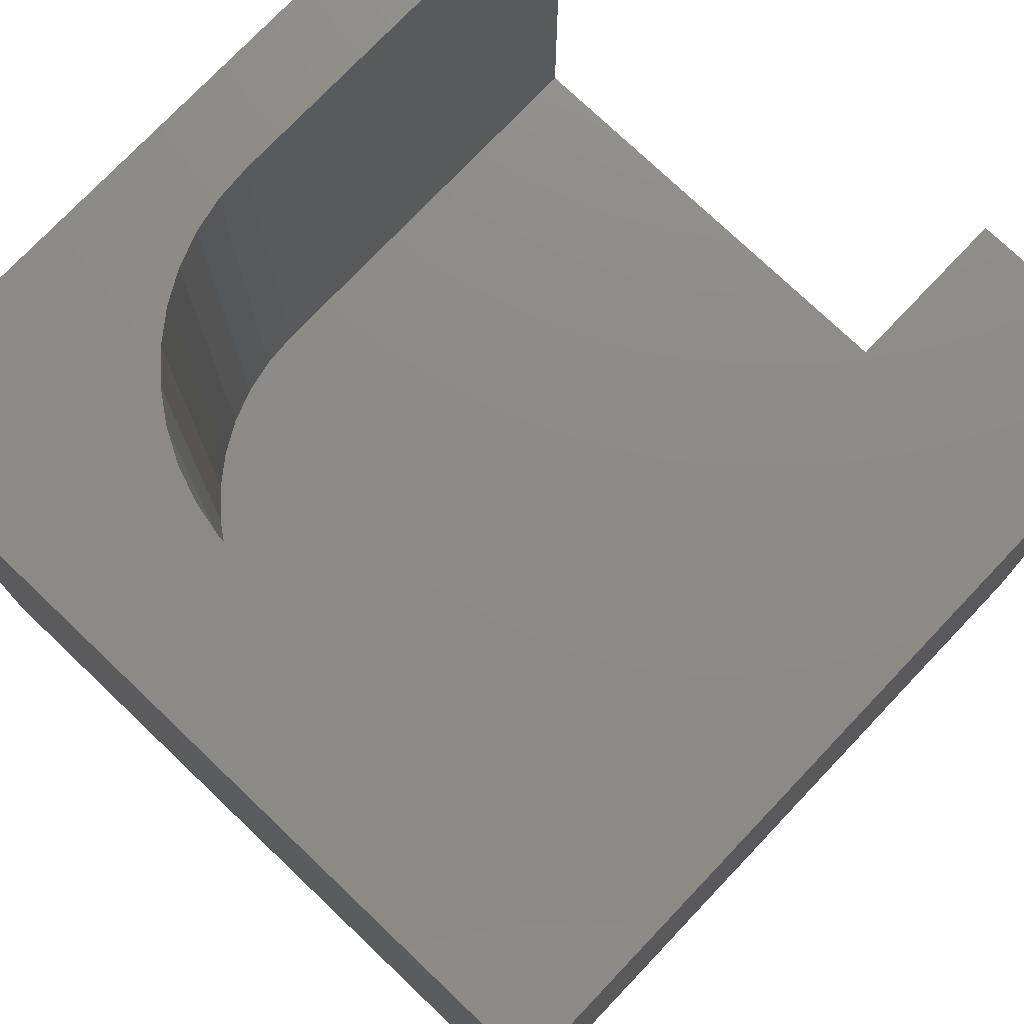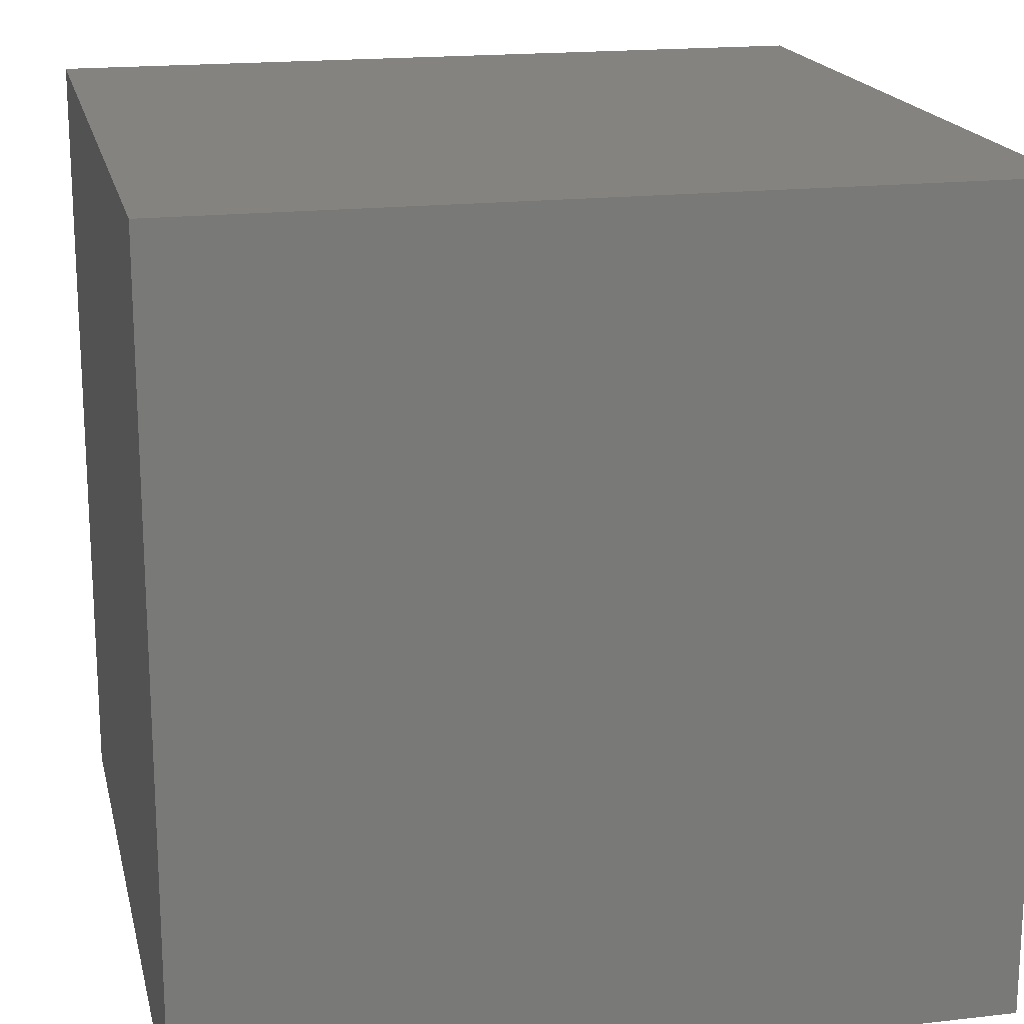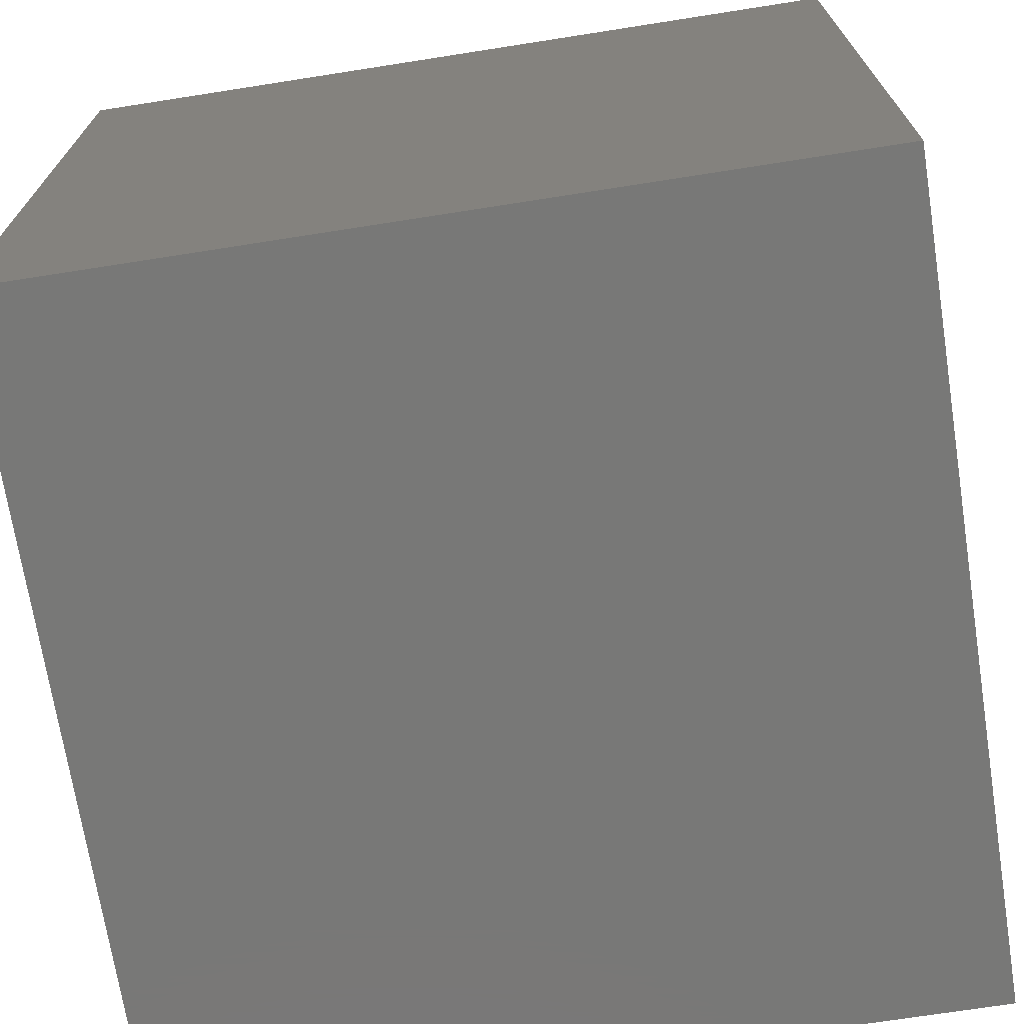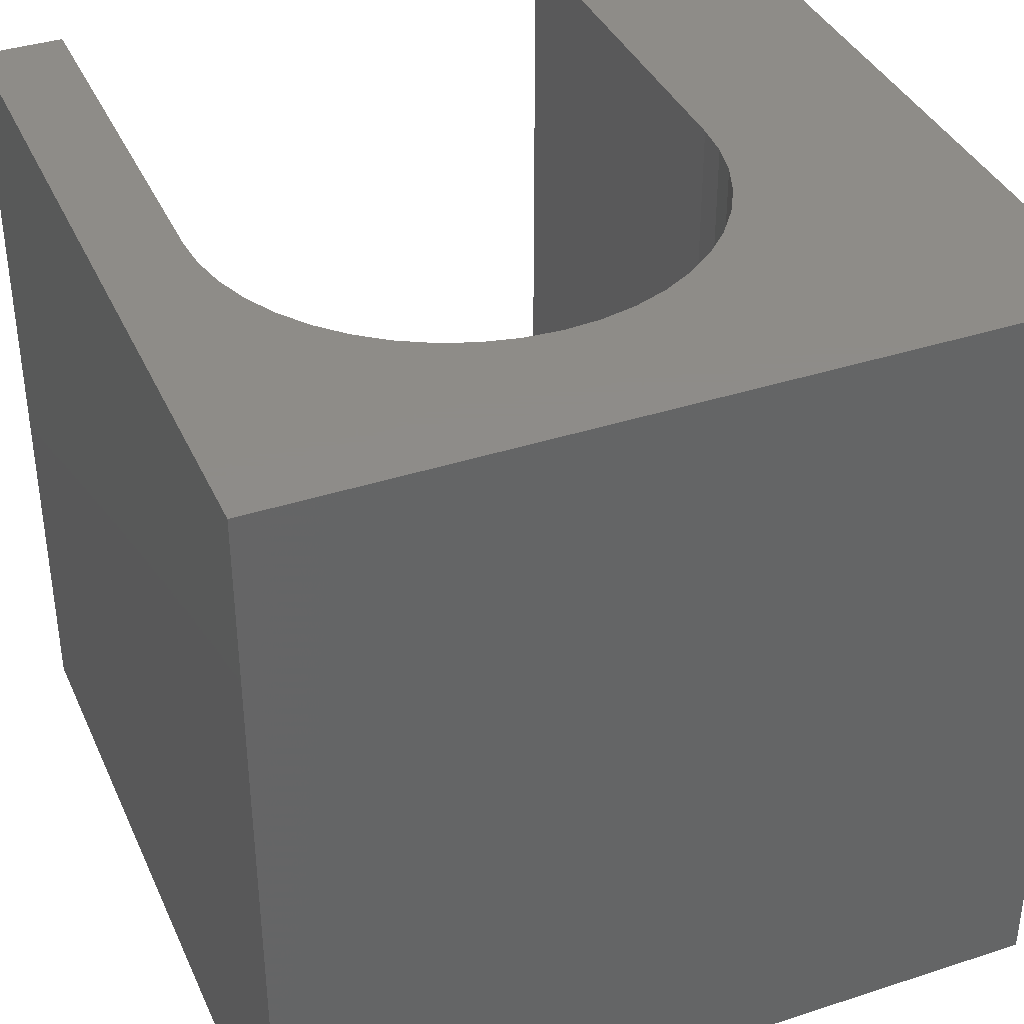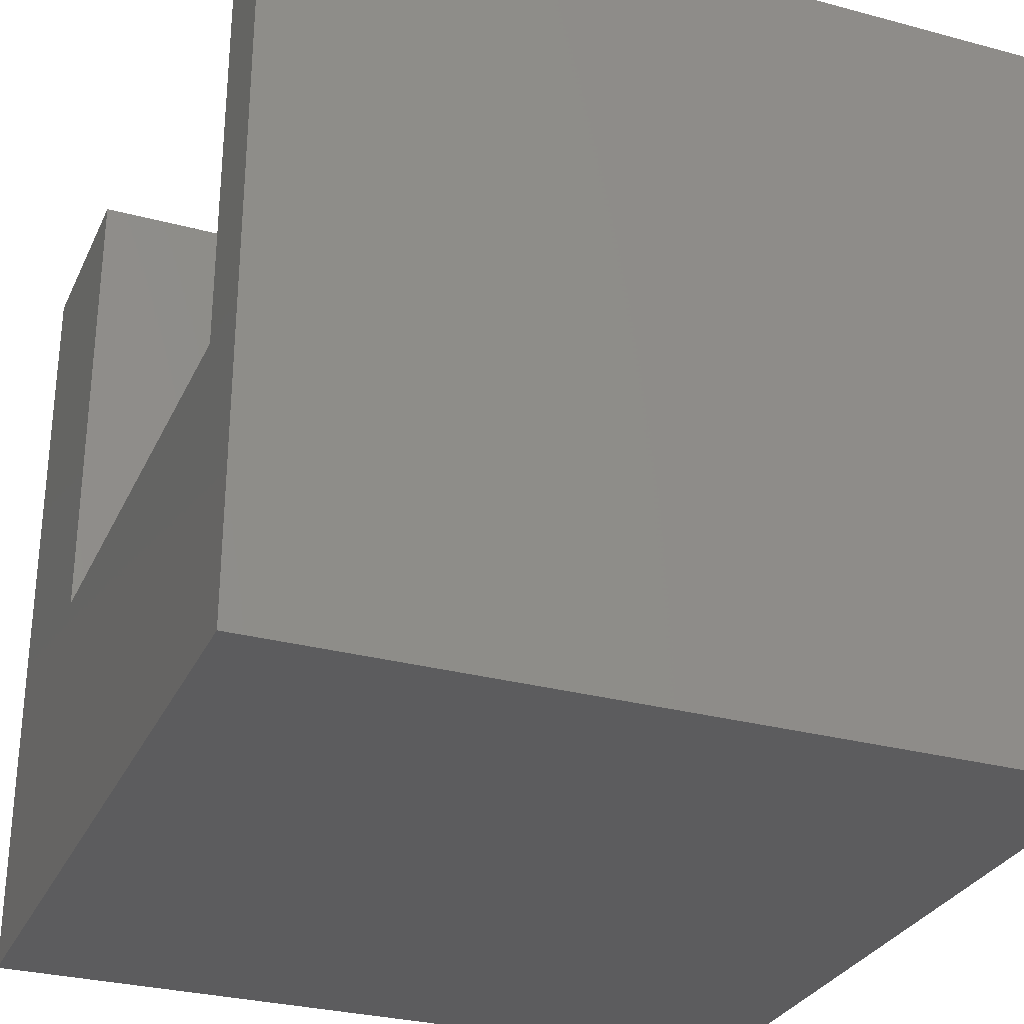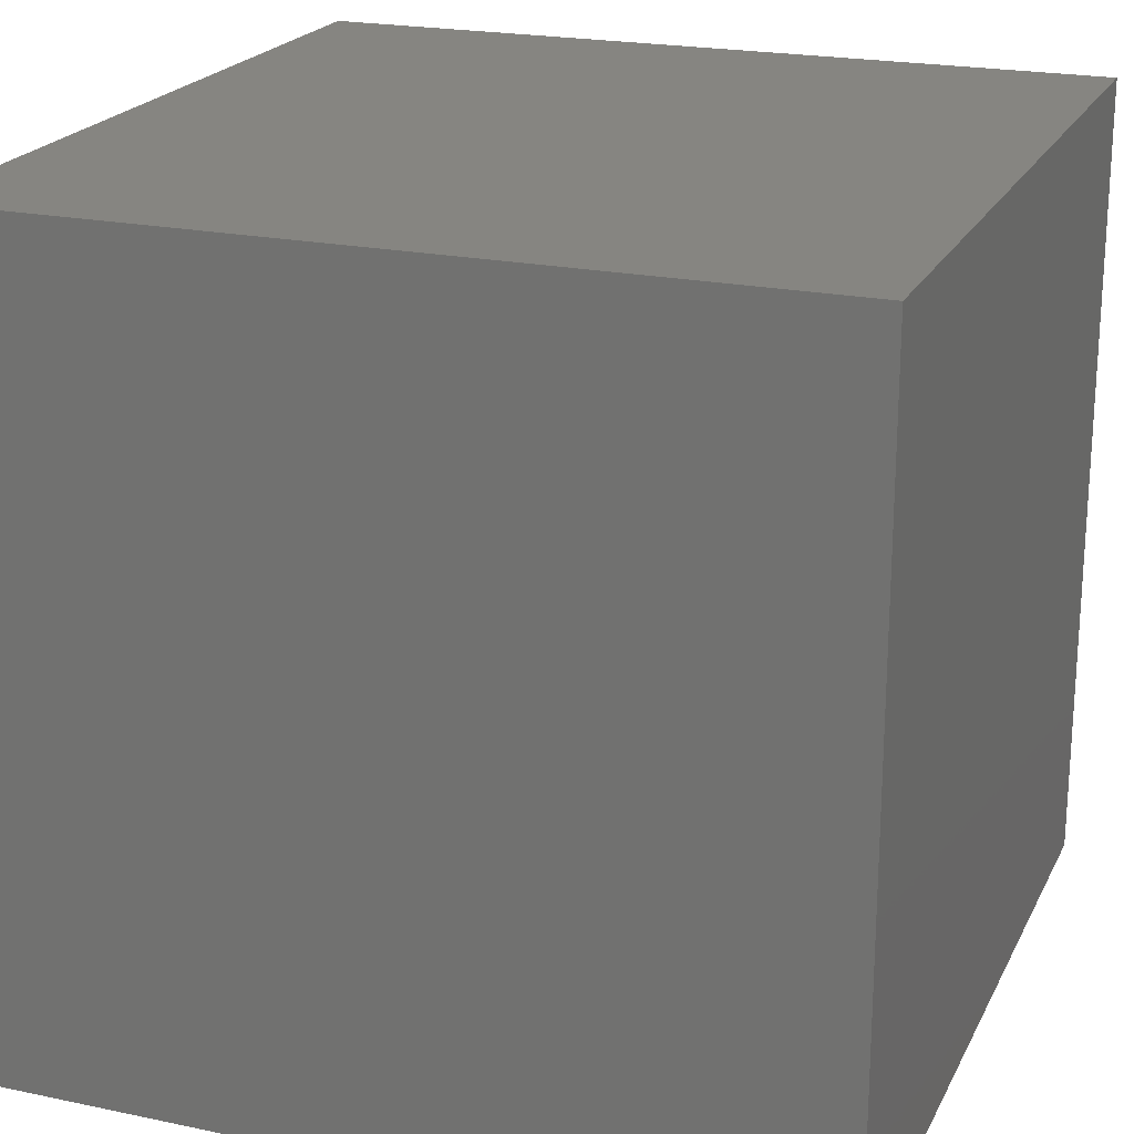
<metadata>
{"format":"stl","ext":"stl","renderer":"f3d","projection":"perspective","resolution":1024,"background":"white","views":[{"elev":76.0,"azim":-136.4,"up":"+Z"},{"elev":18.1,"azim":-102.6,"up":"+Y"},{"elev":-70.9,"azim":-171.1,"up":"+Z"},{"elev":37.9,"azim":157.5,"up":"+Z"},{"elev":-29.7,"azim":68.5,"up":"+Z"},{"elev":21.3,"azim":110.5,"up":"+Y"}]}
</metadata>
<code>
# stl→obj: 58 verts, 112 faces
v 0 10 10
v 0 10 0
v 0 0 10
v 0 0 0
v 3.1 6.817 10
v 3.372 7.18 10
v 2.627 5.55 10
v 2.724 5.994 10
v 2.882 6.419 10
v 3.692 7.501 10
v 4.056 7.773 10
v 4.454 7.99 10
v 8.955 0 10
v 10 0 10
v 8.955 5.098 10
v 10 10 10
v 8.922 5.55 10
v 8.826 5.994 10
v 2.595 0 10
v 2.595 5.098 10
v 5.775 8.278 10
v 5.322 8.245 10
v 4.879 8.149 10
v 6.227 8.245 10
v 6.671 8.149 10
v 7.096 7.99 10
v 7.494 7.773 10
v 7.857 7.501 10
v 8.178 7.18 10
v 8.45 6.817 10
v 8.667 6.419 10
v 10 10 0
v 10 0 0
v 8.955 0 3.912
v 2.595 0 3.912
v 2.595 5.098 3.912
v 8.955 5.098 3.912
v 8.922 5.55 3.912
v 8.826 5.994 3.912
v 8.667 6.419 3.912
v 8.45 6.817 3.912
v 8.178 7.18 3.912
v 7.857 7.501 3.912
v 7.494 7.773 3.912
v 7.096 7.99 3.912
v 6.671 8.149 3.912
v 6.227 8.245 3.912
v 5.775 8.278 3.912
v 5.322 8.245 3.912
v 4.879 8.149 3.912
v 4.454 7.99 3.912
v 4.056 7.773 3.912
v 3.692 7.501 3.912
v 3.372 7.18 3.912
v 3.1 6.817 3.912
v 2.882 6.419 3.912
v 2.724 5.994 3.912
v 2.627 5.55 3.912
f 1 2 3
f 3 2 4
f 5 6 1
f 7 8 1
f 1 8 9
f 1 9 5
f 6 10 1
f 1 10 11
f 1 11 12
f 13 14 15
f 15 14 16
f 15 16 17
f 17 16 18
f 3 19 1
f 1 19 20
f 1 20 7
f 21 16 22
f 22 16 1
f 22 1 23
f 23 1 12
f 21 24 16
f 16 24 25
f 16 25 26
f 26 27 16
f 16 27 28
f 16 28 29
f 29 30 16
f 16 30 31
f 16 31 18
f 32 16 33
f 33 16 14
f 2 32 4
f 4 32 33
f 16 32 1
f 1 32 2
f 14 13 34
f 19 3 35
f 35 3 4
f 35 4 34
f 34 4 33
f 34 33 14
f 35 36 19
f 19 36 20
f 37 15 17
f 37 17 38
f 38 17 18
f 38 18 39
f 39 18 31
f 39 31 40
f 40 31 30
f 40 30 41
f 41 30 29
f 41 29 42
f 42 29 28
f 42 28 43
f 43 28 27
f 43 27 44
f 44 27 26
f 44 26 45
f 45 26 25
f 45 25 46
f 46 25 24
f 46 24 47
f 47 24 21
f 47 21 48
f 48 21 22
f 48 22 49
f 49 22 23
f 49 23 50
f 50 23 12
f 50 12 51
f 51 12 11
f 51 11 52
f 52 11 10
f 52 10 53
f 53 10 6
f 53 6 54
f 54 6 5
f 54 5 55
f 55 5 9
f 55 9 56
f 56 9 8
f 56 8 57
f 57 8 7
f 57 7 58
f 58 7 20
f 58 20 36
f 37 34 15
f 15 34 13
f 52 53 38
f 35 34 36
f 36 34 37
f 36 37 58
f 40 41 46
f 38 53 37
f 37 53 54
f 37 54 55
f 55 56 37
f 37 56 57
f 37 57 58
f 40 46 39
f 48 49 38
f 41 42 46
f 46 42 43
f 46 43 45
f 45 43 44
f 49 50 38
f 38 50 51
f 38 51 52
f 39 46 38
f 38 46 47
f 38 47 48

</code>
